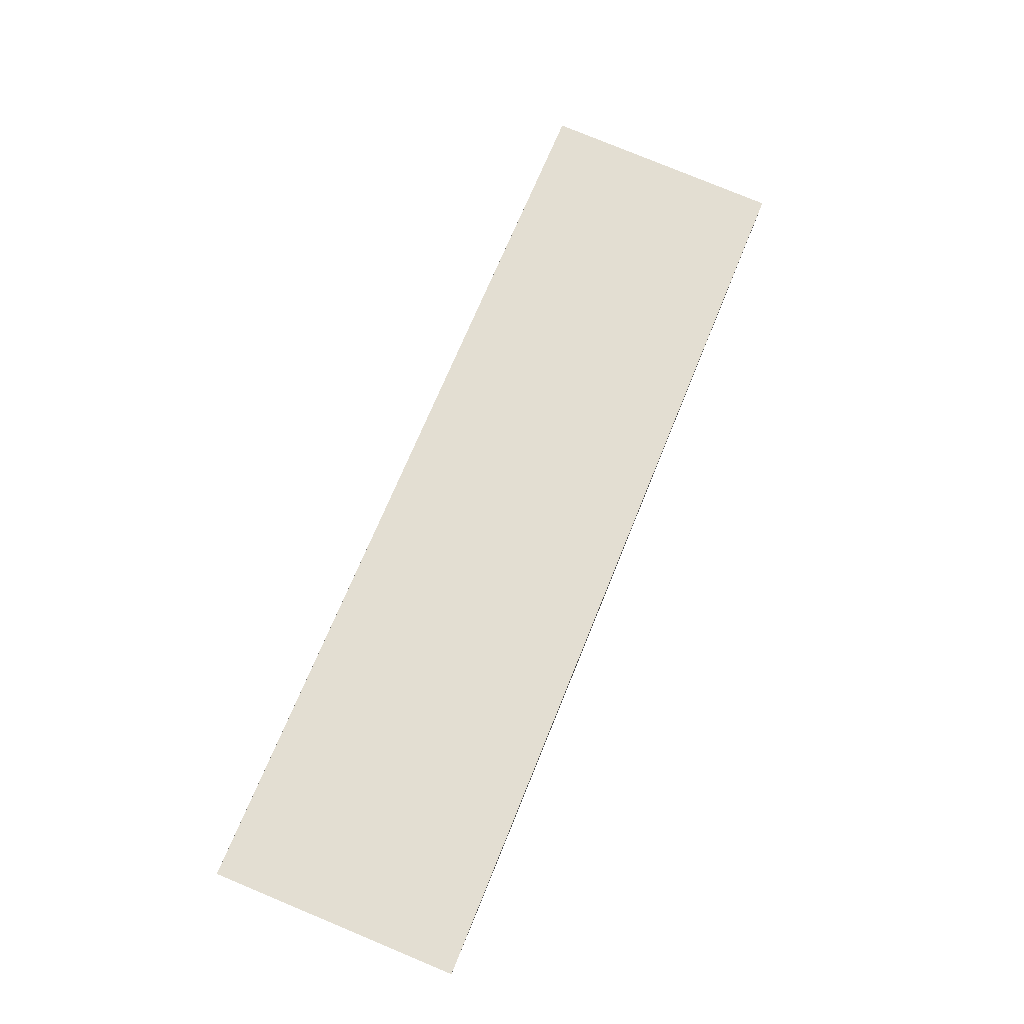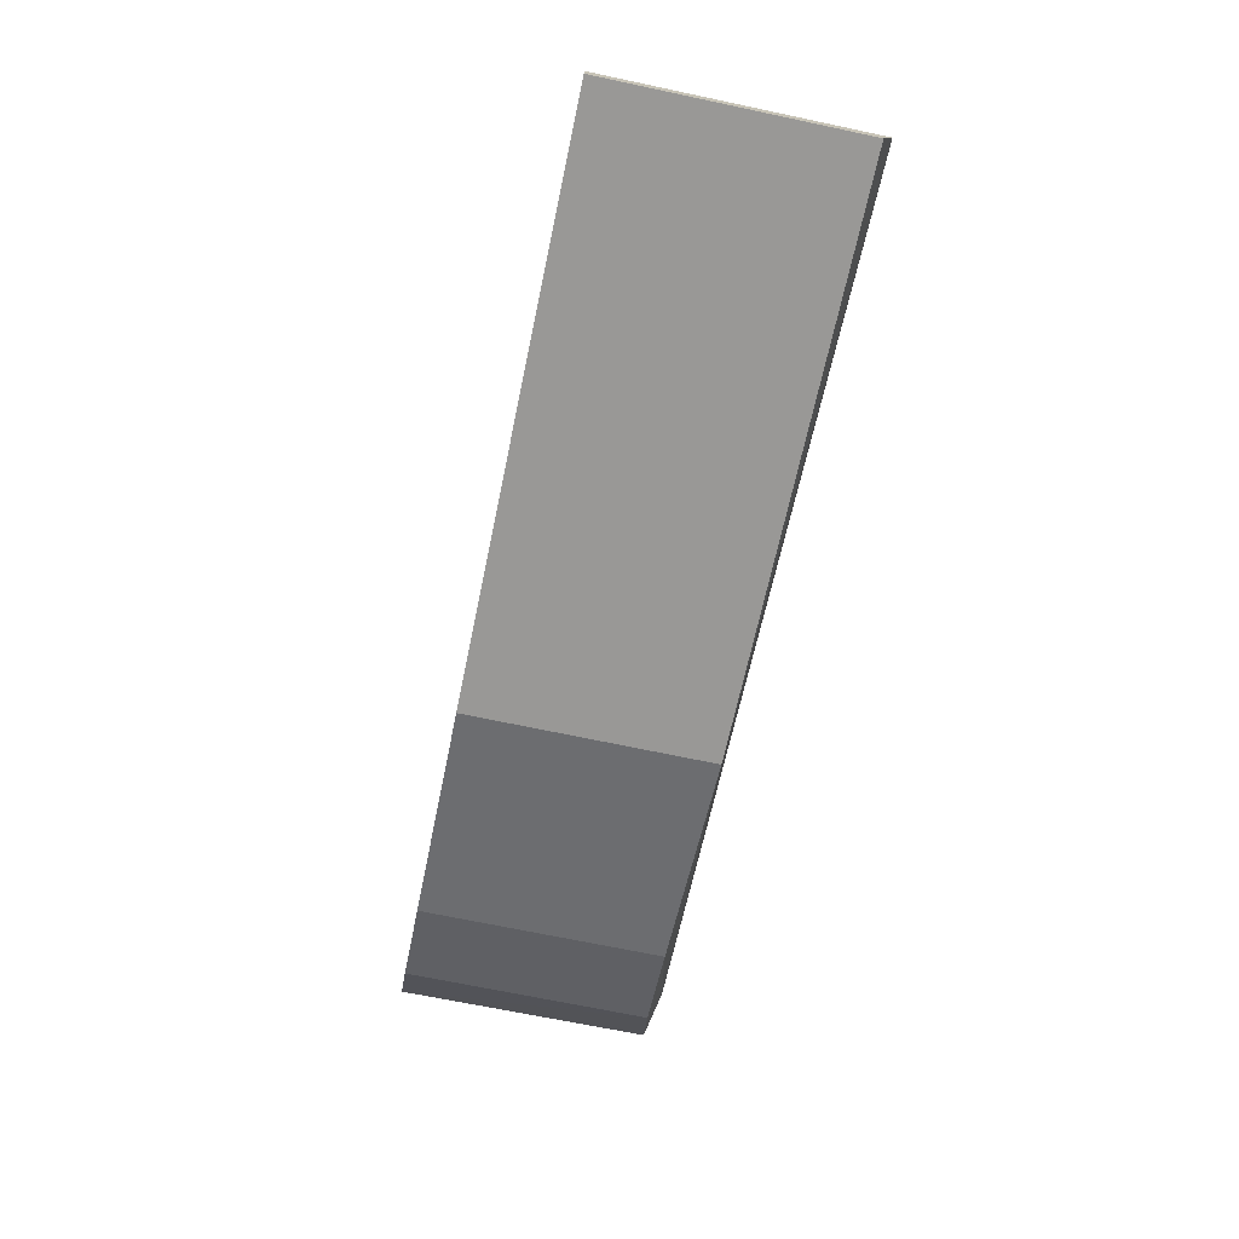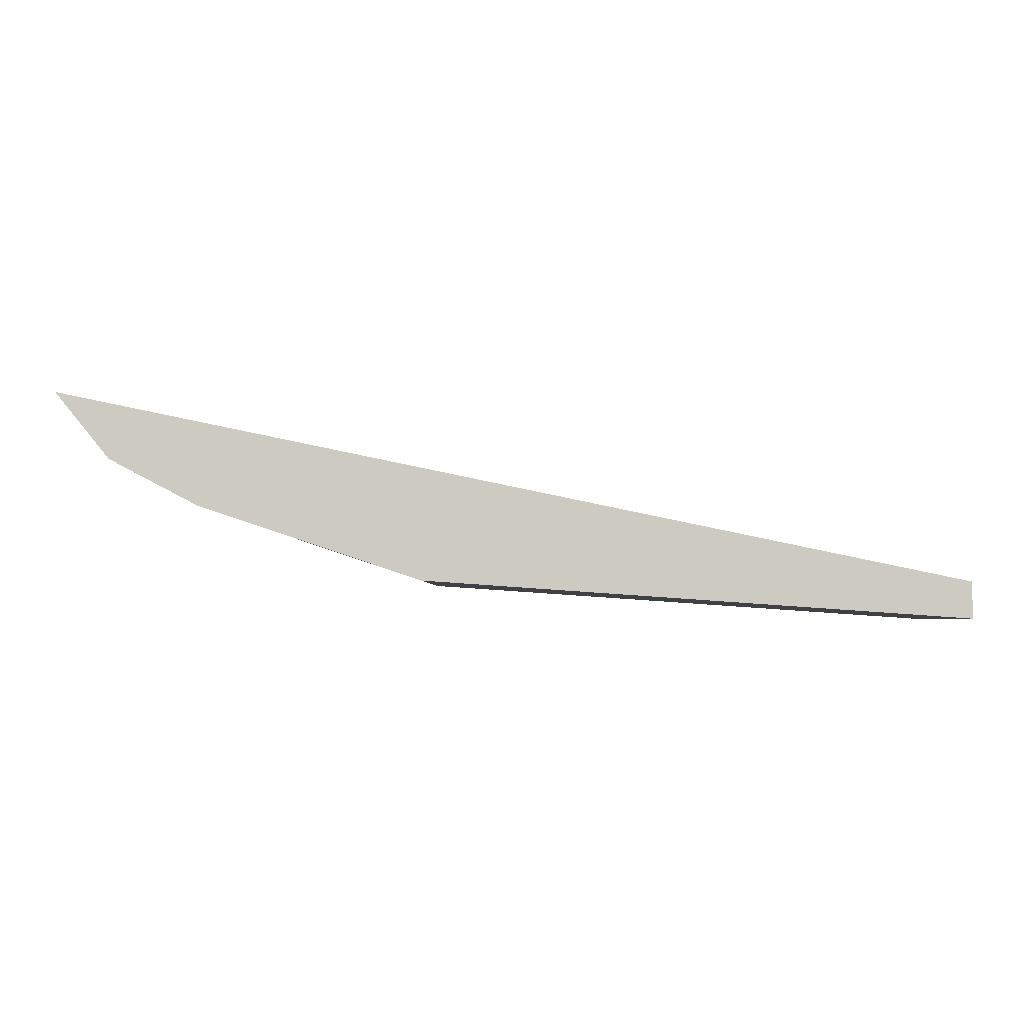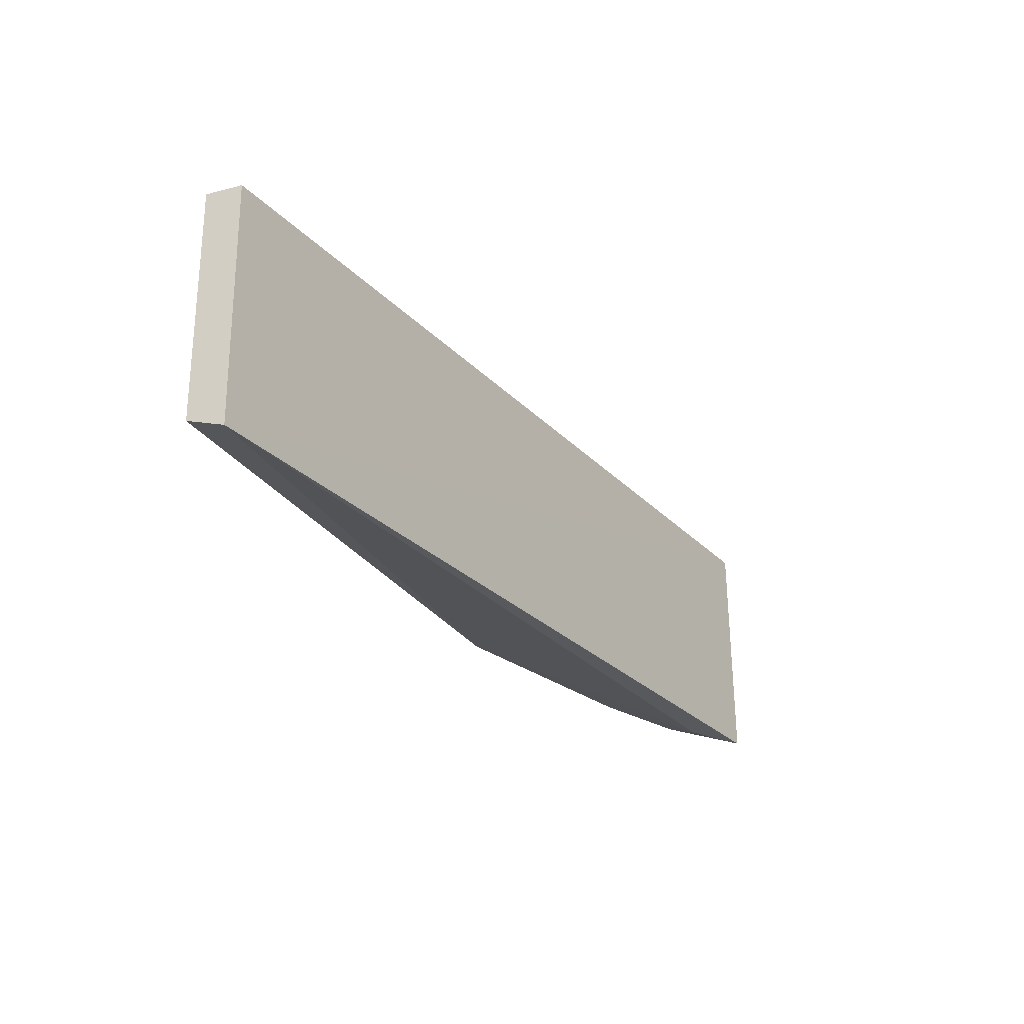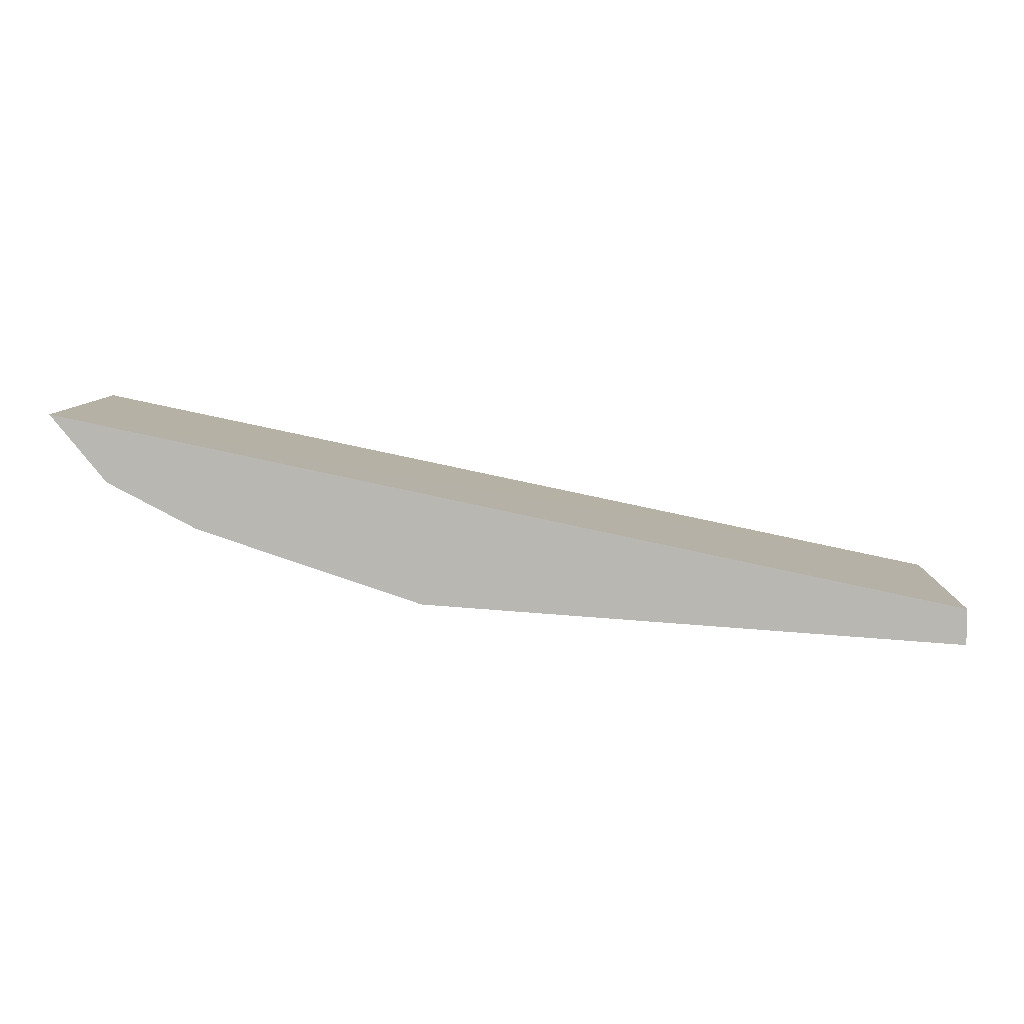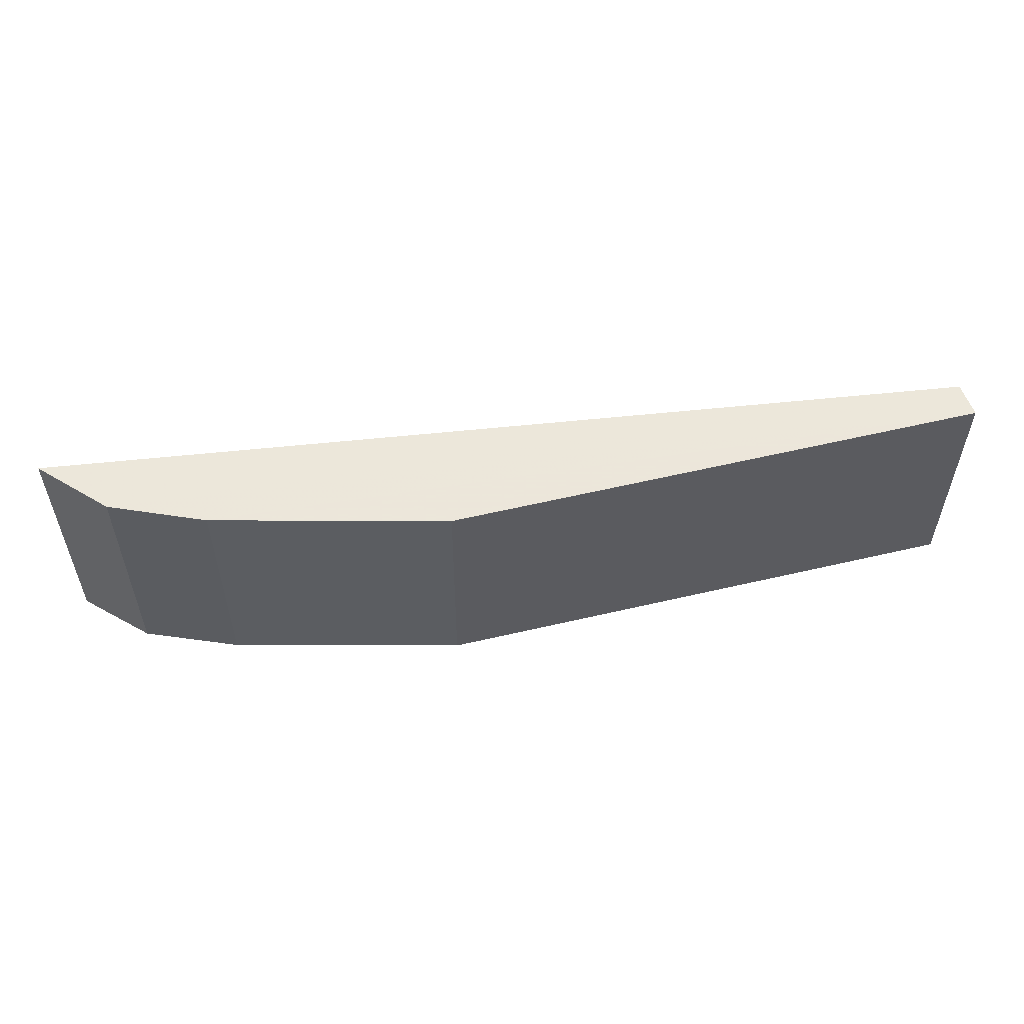
<metadata>
{"format":"obj","ext":"obj","renderer":"f3d","projection":"perspective","resolution":1024,"background":"white","views":[{"elev":79.2,"azim":112.2,"up":"+Z"},{"elev":-72.6,"azim":-101.9,"up":"+Z"},{"elev":-4.1,"azim":-178.6,"up":"+Z"},{"elev":-27.3,"azim":-68.4,"up":"+Y"},{"elev":7.8,"azim":-178.2,"up":"+Z"},{"elev":54.2,"azim":161.7,"up":"+Y"}]}
</metadata>
<code>
v 0.2536 -0.1517 -0.02745
v 0.2535 -0.1716 -0.02729
v 0.2235 -0.1706 -0.04279
v 0.1792 -0.1516 -0.04601
v 0.1792 -0.1718 -0.04279
v 0.2235 -0.1516 -0.04292
v 0.2418 -0.1706 -0.03666
v 0.1792 -0.1517 -0.04304
v 0.2481 -0.1719 -0.03024
v 0.1792 -0.1709 -0.04585
v 0.2491 -0.1709 -0.03285
v 0.2419 -0.1516 -0.03678
v 0.2491 -0.1516 -0.03297
f 5 2 1
f 6 3 4
f 7 3 6
f 8 5 1
f 9 5 3
f 9 2 5
f 9 3 7
f 10 4 3
f 10 3 5
f 10 8 4
f 10 5 8
f 11 1 2
f 11 9 7
f 11 2 9
f 12 7 6
f 12 6 4
f 13 11 7
f 13 7 12
f 13 1 11
f 13 8 1
f 13 12 4
f 13 4 8

</code>
